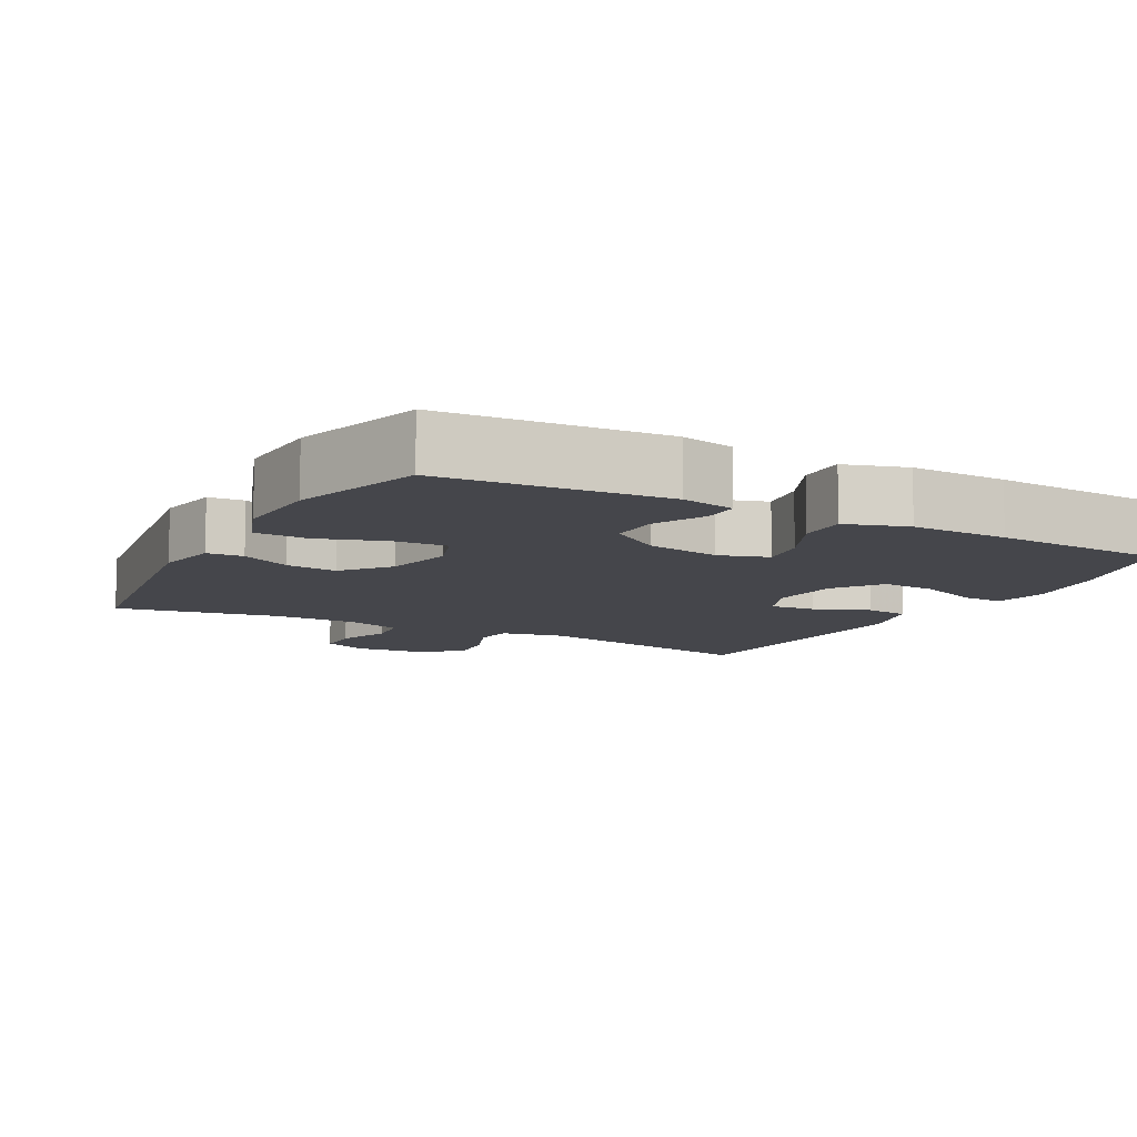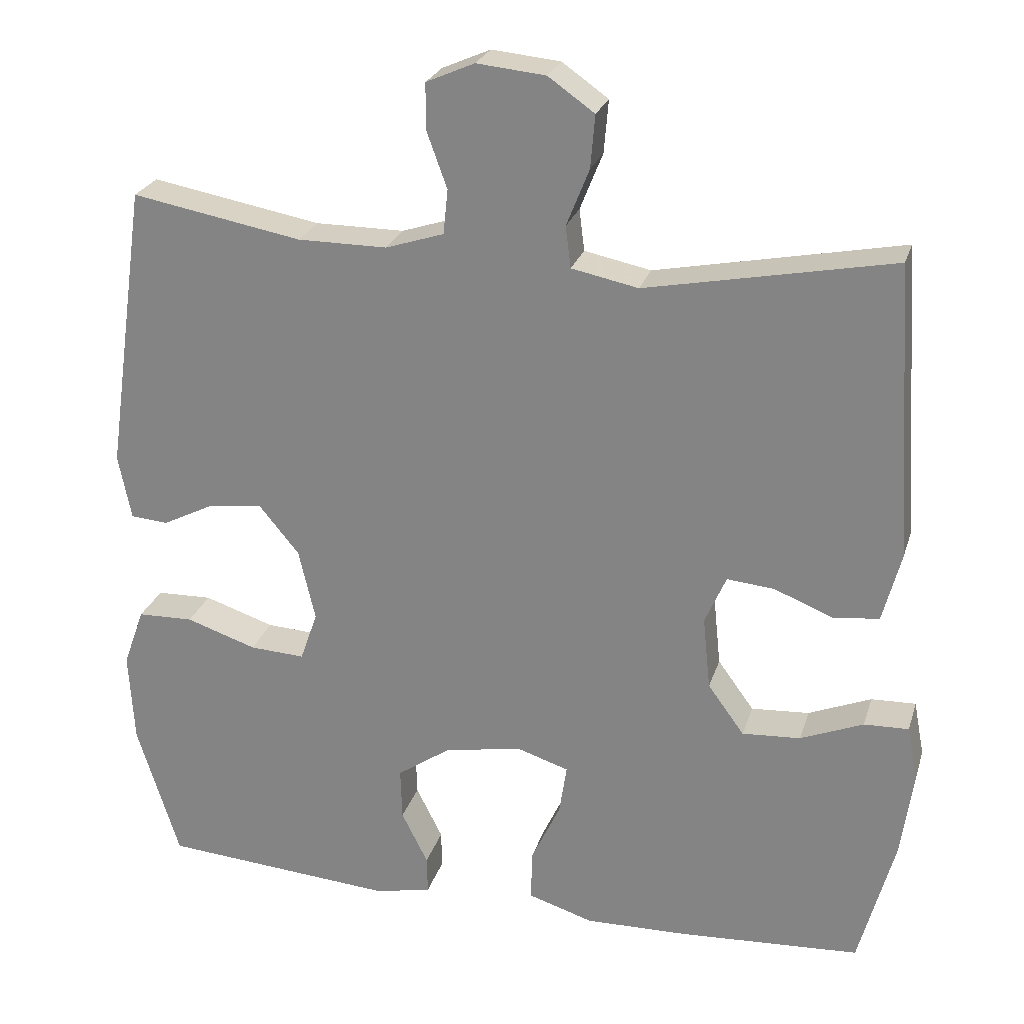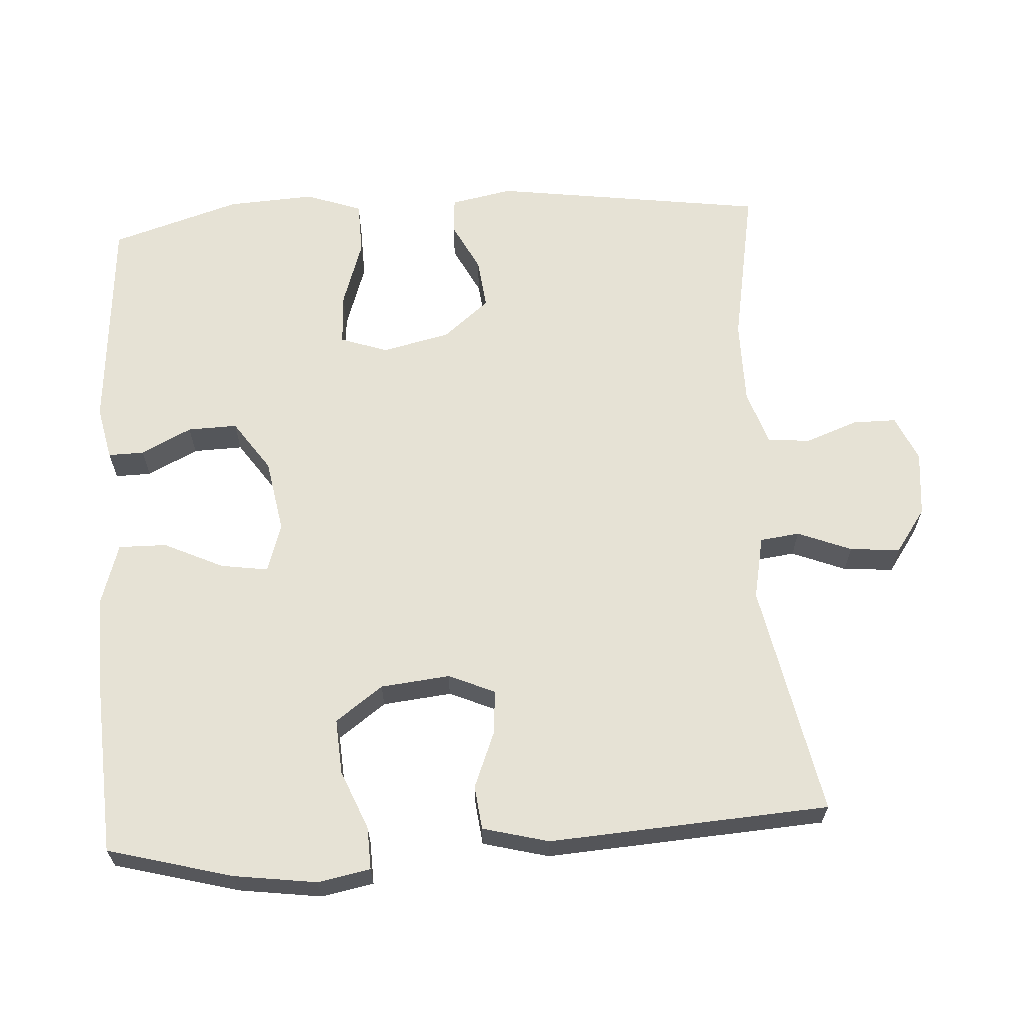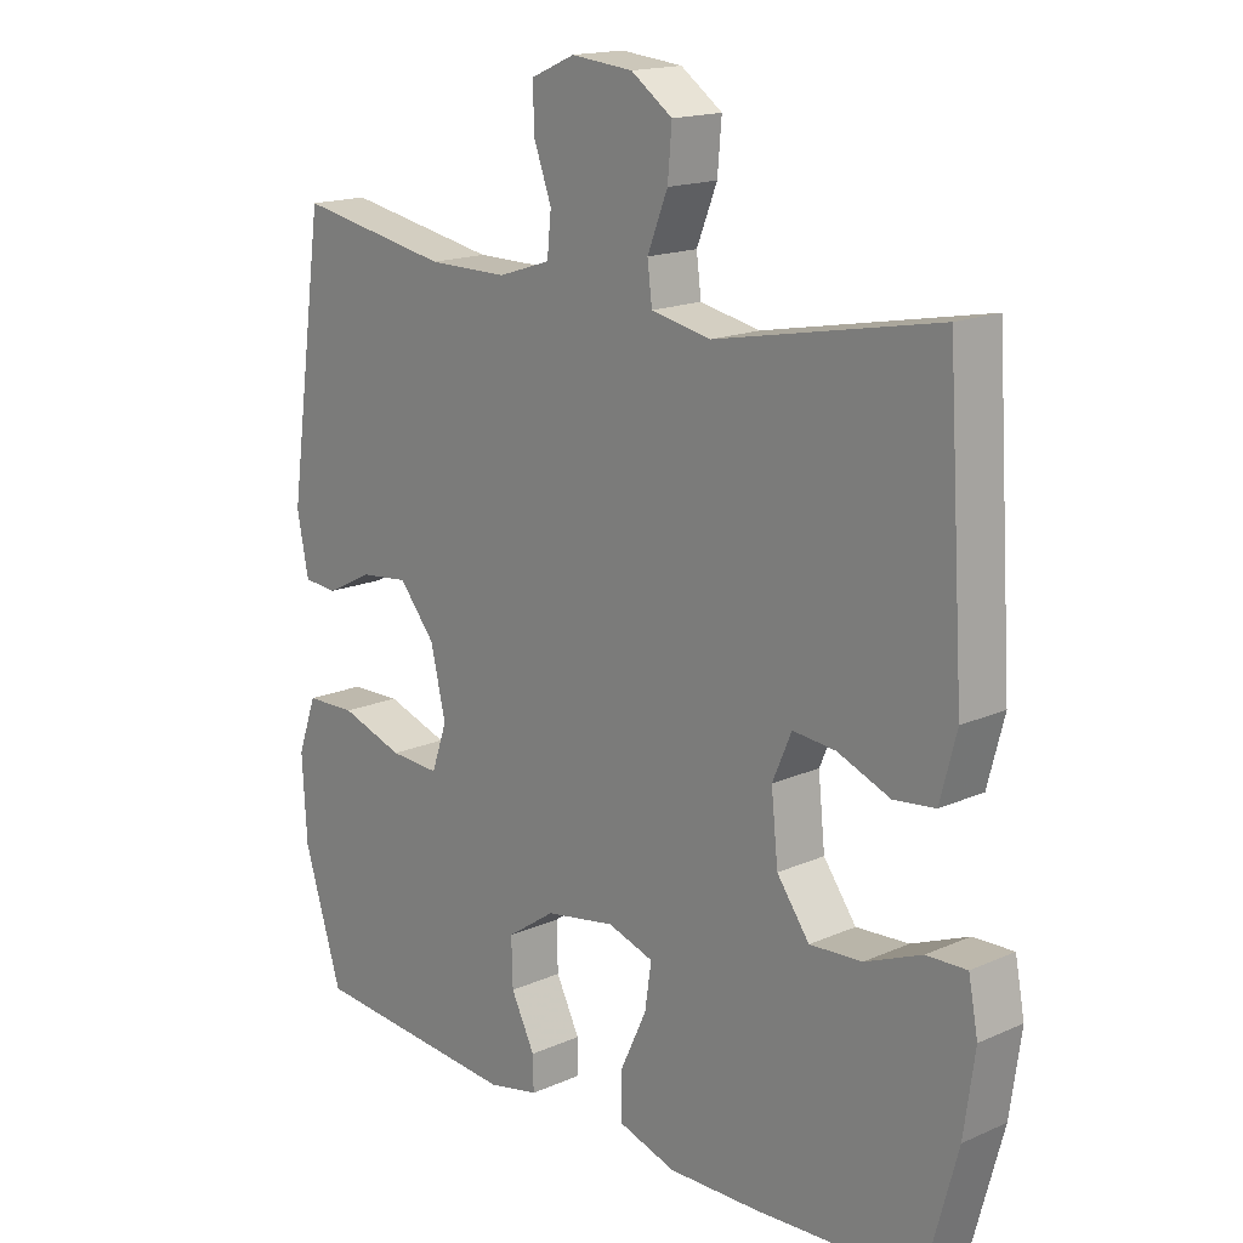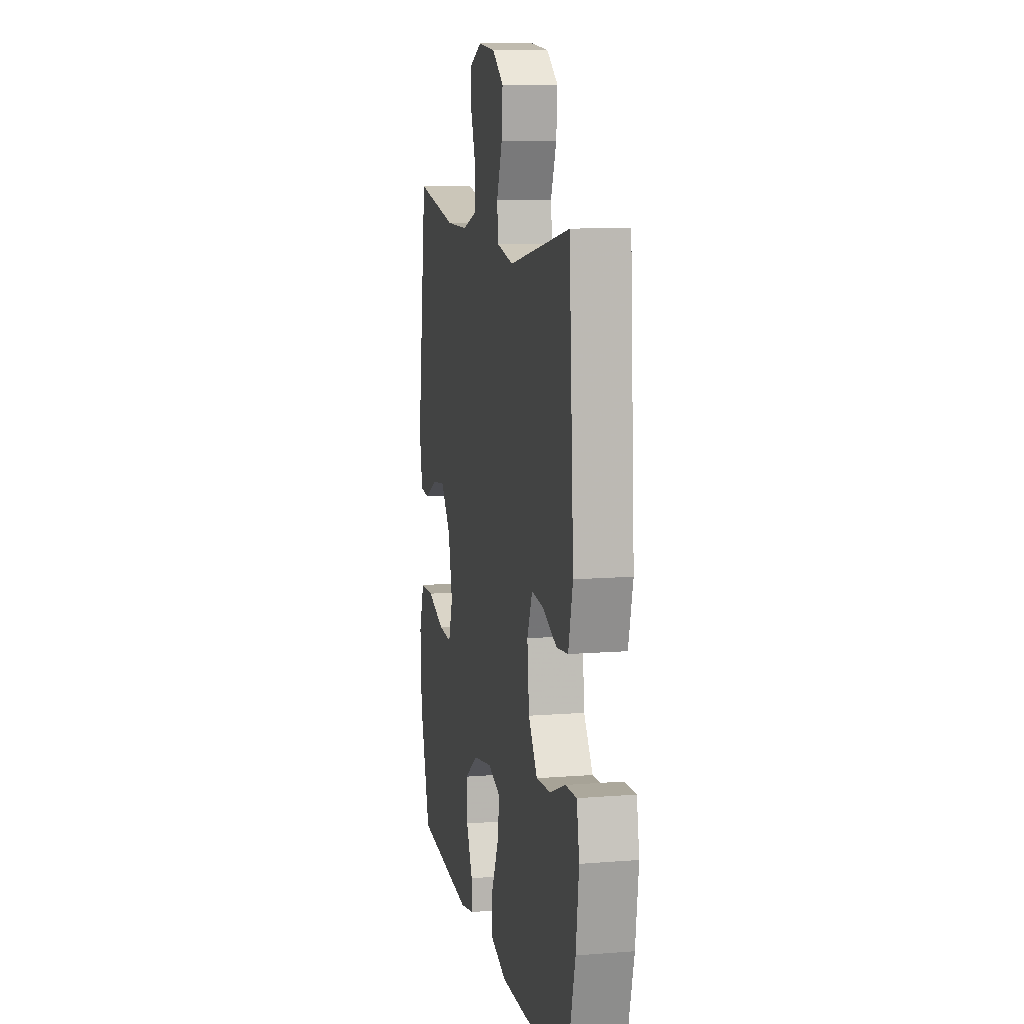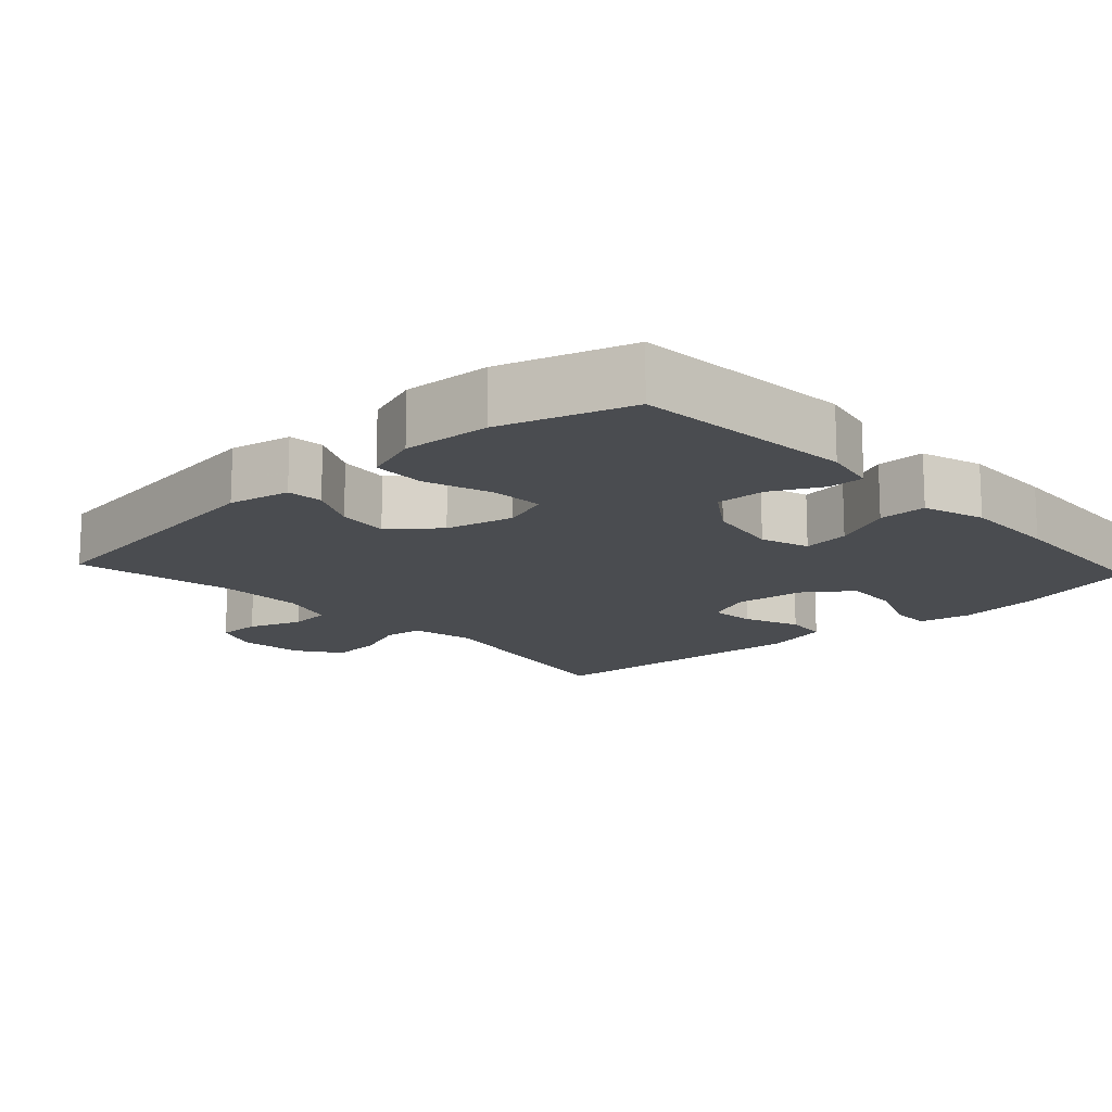
<metadata>
{"format":"obj","ext":"obj","renderer":"f3d","projection":"perspective","resolution":1024,"background":"white","views":[{"elev":-10.0,"azim":151.6,"up":"+Y"},{"elev":25.0,"azim":-164.4,"up":"+Z"},{"elev":64.0,"azim":-93.6,"up":"+Y"},{"elev":16.6,"azim":-132.0,"up":"+Z"},{"elev":10.4,"azim":-101.3,"up":"+Z"},{"elev":-14.7,"azim":132.7,"up":"+Y"}]}
</metadata>
<code>
v -0.5 0.07 0.5
v -0.174 0.07 0.436
v -0.086 0.07 0.454
v -0.079 0.07 0.509
v -0.109 0.07 0.584
v -0.115 0.07 0.654
v -0.054 0.07 0.697
v 0.037 0.07 0.706
v 0.101 0.07 0.678
v 0.101 0.07 0.617
v 0.074 0.07 0.543
v 0.08 0.07 0.484
v 0.157 0.07 0.459
v 0.275 0.07 0.459
v 0.5 0.07 0.5
v 0.554 0.07 0.119
v 0.537 0.07 0.033
v 0.487 0.07 0.029
v 0.418 0.07 0.064
v 0.347 0.07 0.072
v 0.294 0.07 0.008
v 0.272 0.07 -0.087
v 0.295 0.07 -0.153
v 0.368 0.07 -0.149
v 0.461 0.07 -0.118
v 0.535 0.07 -0.12
v 0.563 0.07 -0.198
v 0.556 0.07 -0.32
v 0.5 0.07 -0.5
v 0.191 0.07 -0.524
v 0.116 0.07 -0.508
v 0.117 0.07 -0.458
v 0.152 0.07 -0.388
v 0.154 0.07 -0.319
v 0.083 0.07 -0.27
v -0.02 0.07 -0.252
v -0.088 0.07 -0.274
v -0.078 0.07 -0.34
v -0.039 0.07 -0.423
v -0.038 0.07 -0.49
v -0.124 0.07 -0.517
v -0.259 0.07 -0.514
v -0.5 0.07 -0.5
v -0.547 0.07 -0.326
v -0.563 0.07 -0.211
v -0.549 0.07 -0.138
v -0.49 0.07 -0.14
v -0.407 0.07 -0.174
v -0.33 0.07 -0.179
v -0.282 0.07 -0.113
v -0.272 0.07 -0.017
v -0.3 0.07 0.048
v -0.363 0.07 0.042
v -0.44 0.07 0.011
v -0.501 0.07 0.018
v -0.525 0.07 0.11
v -0.5 0 0.5
v -0.174 0 0.436
v -0.086 0 0.454
v -0.079 0 0.509
v -0.109 0 0.584
v -0.115 0 0.654
v -0.054 0 0.697
v 0.037 0 0.706
v 0.101 0 0.678
v 0.101 0 0.617
v 0.074 0 0.543
v 0.08 0 0.484
v 0.157 0 0.459
v 0.275 0 0.459
v 0.5 0 0.5
v 0.554 0 0.119
v 0.537 0 0.033
v 0.487 0 0.029
v 0.418 0 0.064
v 0.347 0 0.072
v 0.294 0 0.008
v 0.272 0 -0.087
v 0.295 0 -0.153
v 0.368 0 -0.149
v 0.461 0 -0.118
v 0.535 0 -0.12
v 0.563 0 -0.198
v 0.556 0 -0.32
v 0.5 0 -0.5
v 0.191 0 -0.524
v 0.116 0 -0.508
v 0.117 0 -0.458
v 0.152 0 -0.388
v 0.154 0 -0.319
v 0.083 0 -0.27
v -0.02 0 -0.252
v -0.088 0 -0.274
v -0.078 0 -0.34
v -0.039 0 -0.423
v -0.038 0 -0.49
v -0.124 0 -0.517
v -0.259 0 -0.514
v -0.5 0 -0.5
v -0.547 0 -0.326
v -0.563 0 -0.211
v -0.549 0 -0.138
v -0.49 0 -0.14
v -0.407 0 -0.174
v -0.33 0 -0.179
v -0.282 0 -0.113
v -0.272 0 -0.017
v -0.3 0 0.048
v -0.363 0 0.042
v -0.44 0 0.011
v -0.501 0 0.018
v -0.525 0 0.11
f 56 1 2
f 55 56 2
f 54 55 2
f 53 54 2
f 52 53 2 3
f 51 52 3
f 50 51 3
f 46 47 48
f 45 46 48
f 44 45 48
f 43 44 48
f 42 43 48
f 41 42 48
f 40 41 48
f 39 40 48
f 38 39 48
f 37 38 48 49
f 36 37 49 50
f 31 32 33
f 30 31 33
f 29 30 33
f 28 29 33
f 27 28 33
f 26 27 33
f 25 26 33
f 24 25 33
f 23 24 33 34
f 22 23 34 35
f 17 18 19
f 16 17 19
f 15 16 19
f 14 15 19
f 13 14 19 20
f 12 13 20 21
f 9 10 11
f 8 9 11
f 7 8 11
f 6 7 11
f 5 6 11
f 4 5 11
f 3 4 11 12
f 35 36 50
f 22 35 50
f 21 22 50
f 12 21 50
f 3 12 50
f 58 57 112
f 58 112 111
f 58 111 110
f 58 110 109
f 59 58 109 108
f 59 108 107
f 59 107 106
f 104 103 102
f 104 102 101
f 104 101 100
f 104 100 99
f 104 99 98
f 104 98 97
f 104 97 96
f 104 96 95
f 104 95 94
f 105 104 94 93
f 106 105 93 92
f 89 88 87
f 89 87 86
f 89 86 85
f 89 85 84
f 89 84 83
f 89 83 82
f 89 82 81
f 89 81 80
f 90 89 80 79
f 91 90 79 78
f 75 74 73
f 75 73 72
f 75 72 71
f 75 71 70
f 76 75 70 69
f 77 76 69 68
f 67 66 65
f 67 65 64
f 67 64 63
f 67 63 62
f 67 62 61
f 67 61 60
f 68 67 60 59
f 106 92 91
f 106 91 78
f 106 78 77
f 106 77 68
f 106 68 59
f 1 57 58 2
f 2 58 59 3
f 3 59 60 4
f 4 60 61 5
f 5 61 62 6
f 6 62 63 7
f 7 63 64 8
f 8 64 65 9
f 9 65 66 10
f 10 66 67 11
f 11 67 68 12
f 12 68 69 13
f 13 69 70 14
f 14 70 71 15
f 15 71 72 16
f 16 72 73 17
f 17 73 74 18
f 18 74 75 19
f 19 75 76 20
f 20 76 77 21
f 21 77 78 22
f 22 78 79 23
f 23 79 80 24
f 24 80 81 25
f 25 81 82 26
f 26 82 83 27
f 27 83 84 28
f 28 84 85 29
f 29 85 86 30
f 30 86 87 31
f 31 87 88 32
f 32 88 89 33
f 33 89 90 34
f 34 90 91 35
f 35 91 92 36
f 36 92 93 37
f 37 93 94 38
f 38 94 95 39
f 39 95 96 40
f 40 96 97 41
f 41 97 98 42
f 42 98 99 43
f 43 99 100 44
f 44 100 101 45
f 45 101 102 46
f 46 102 103 47
f 47 103 104 48
f 48 104 105 49
f 49 105 106 50
f 50 106 107 51
f 51 107 108 52
f 52 108 109 53
f 53 109 110 54
f 54 110 111 55
f 55 111 112 56
f 56 112 57 1

</code>
